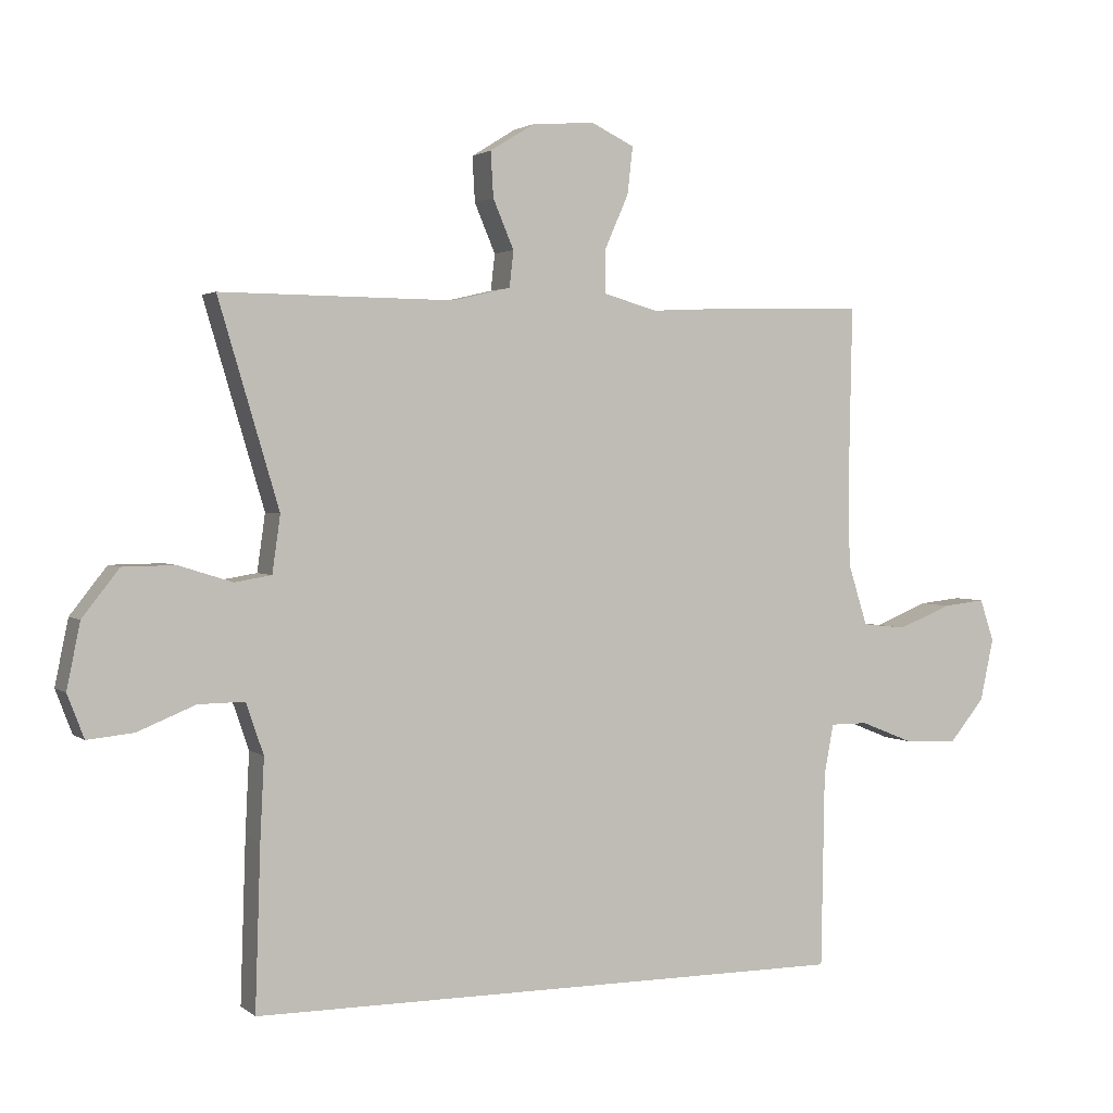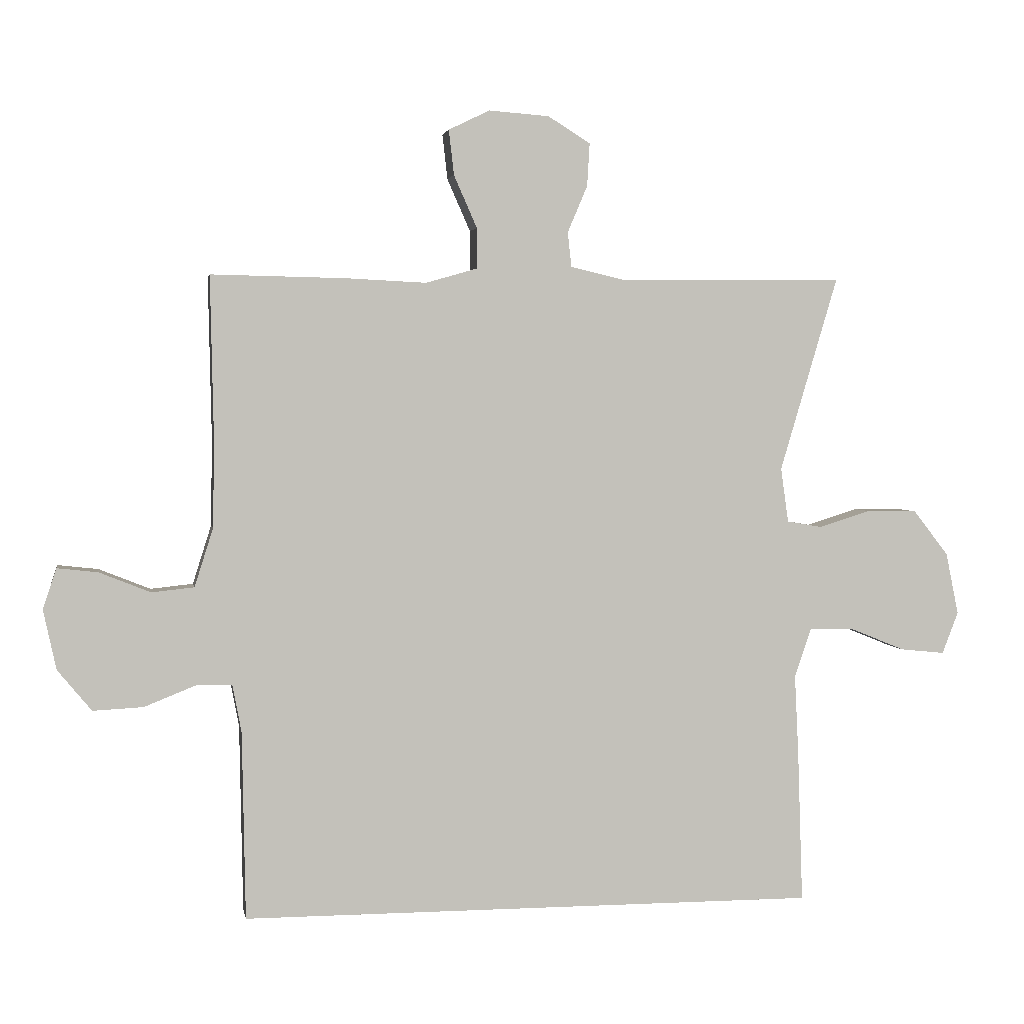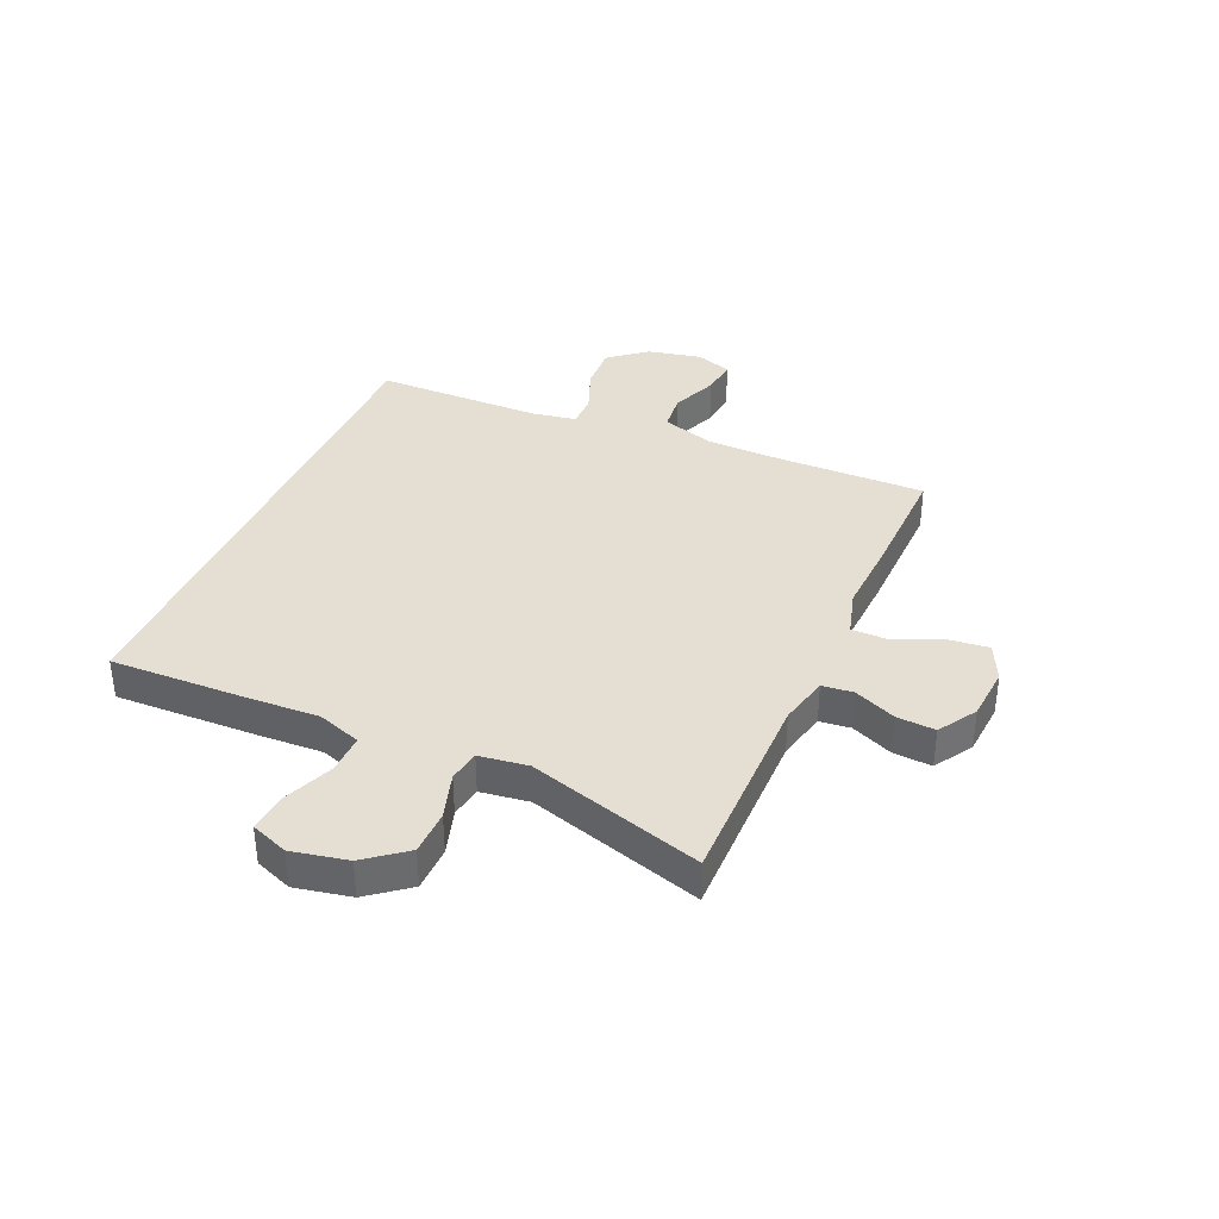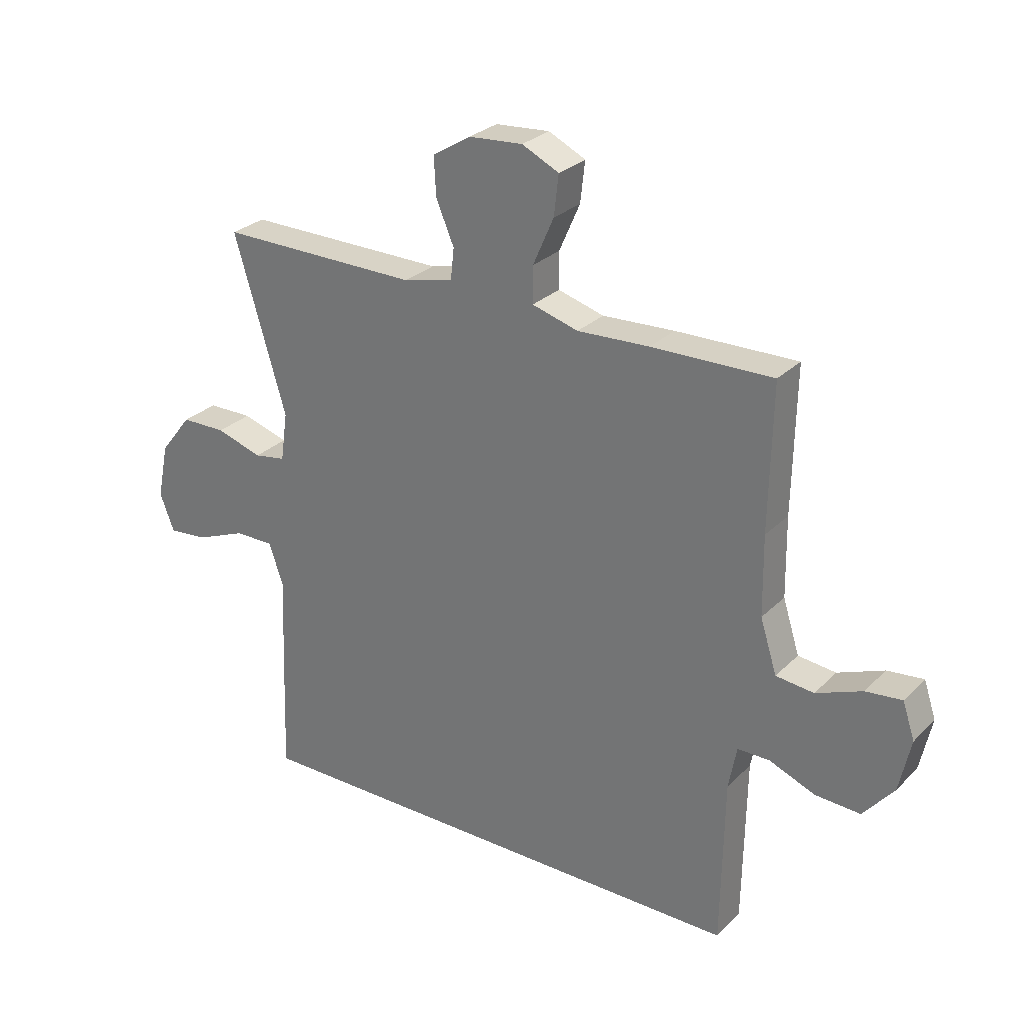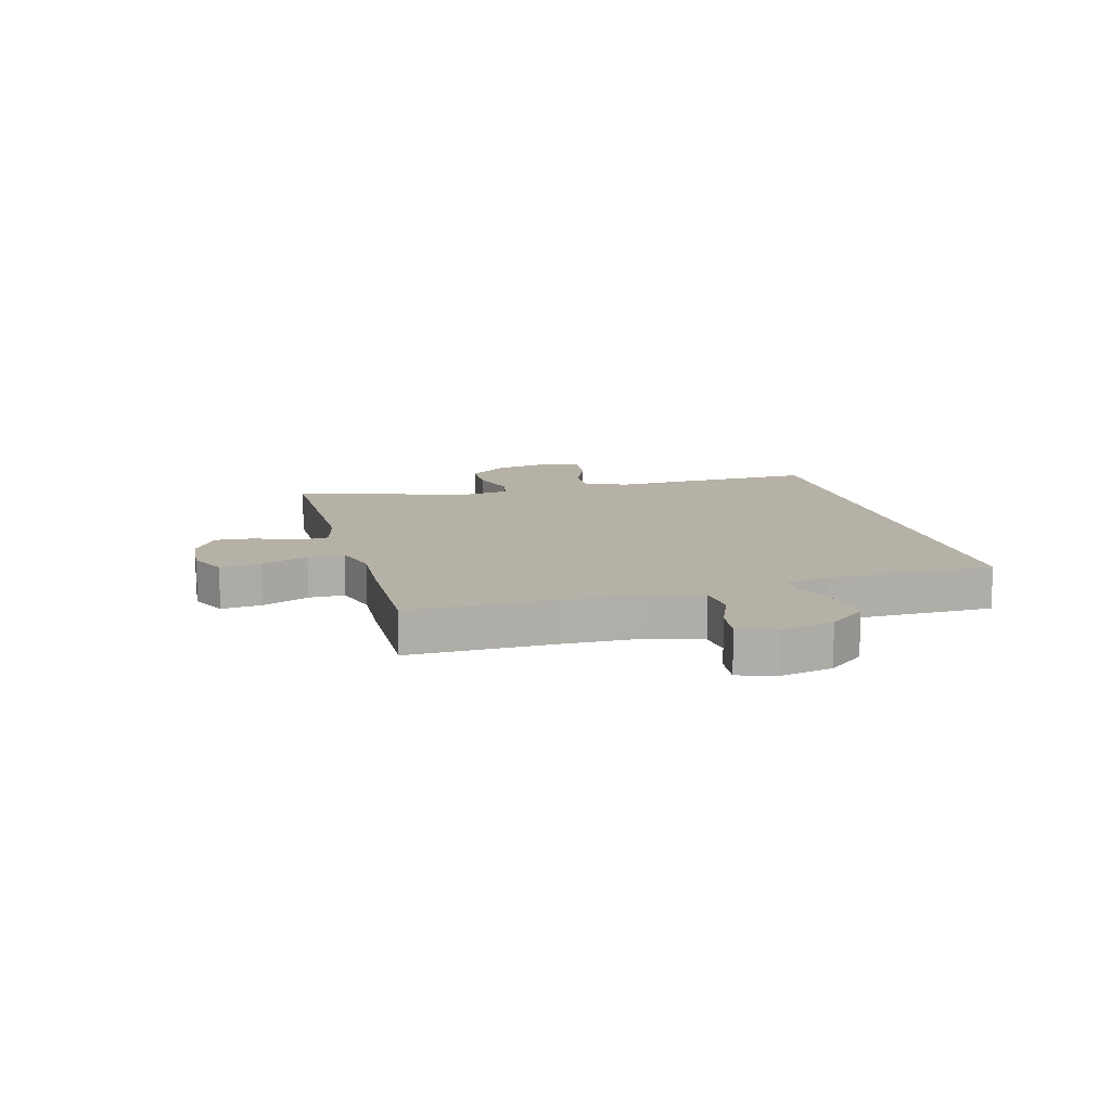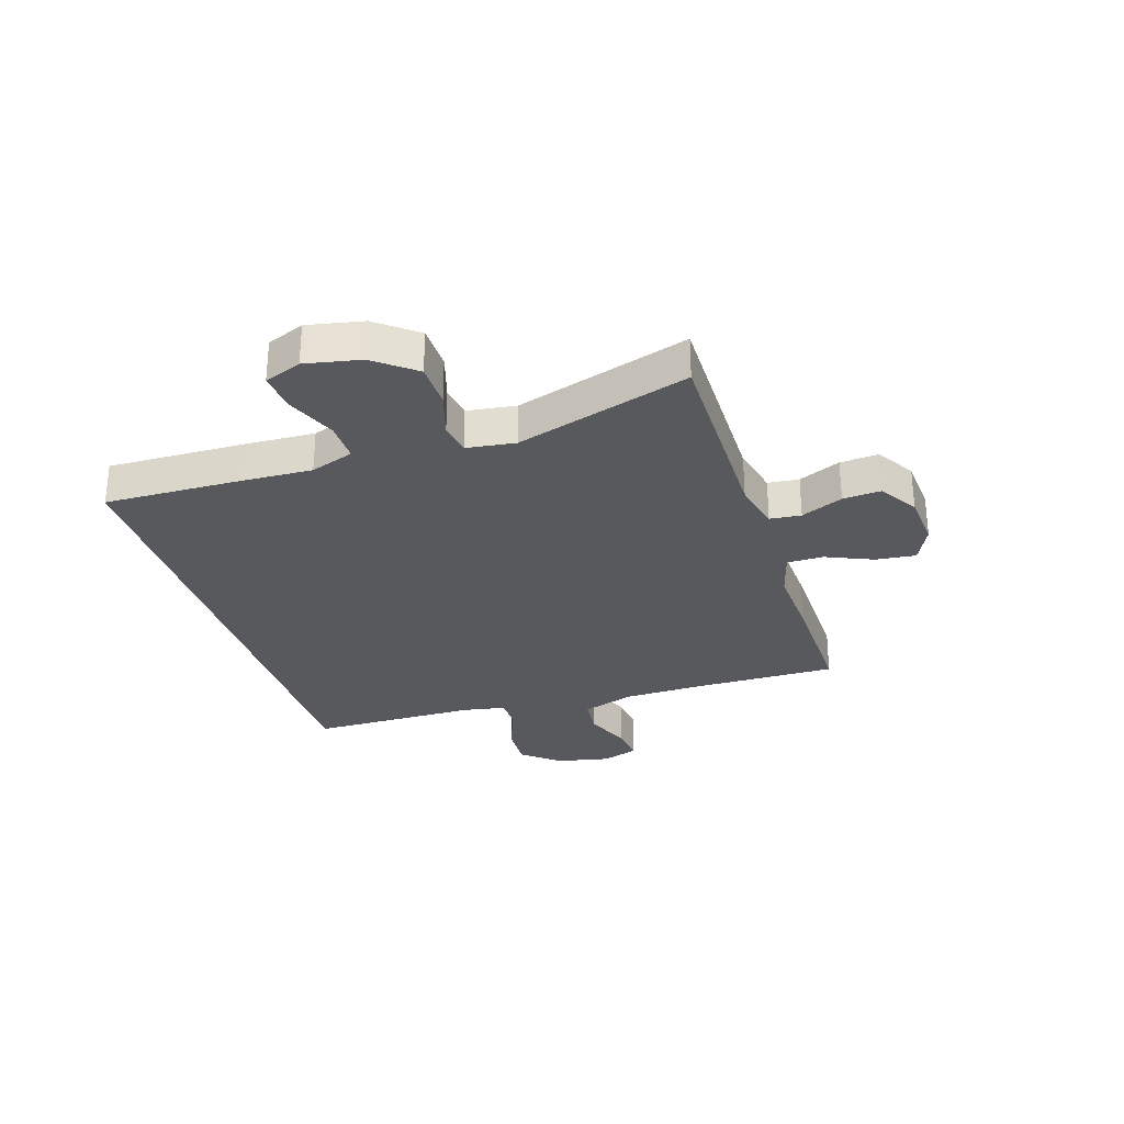
<metadata>
{"format":"obj","ext":"obj","renderer":"f3d","projection":"perspective","resolution":1024,"background":"white","views":[{"elev":2.2,"azim":-23.9,"up":"+Z"},{"elev":2.7,"azim":170.1,"up":"+Z"},{"elev":37.0,"azim":-66.2,"up":"+Y"},{"elev":27.8,"azim":34.7,"up":"+Z"},{"elev":12.1,"azim":75.2,"up":"+Y"},{"elev":-29.9,"azim":-72.1,"up":"+Y"}]}
</metadata>
<code>
v -0.449 0.07 -0.5
v -0.441 0.07 -0.259
v -0.435 0.07 -0.138
v -0.461 0.07 -0.062
v -0.53 0.07 -0.063
v -0.616 0.07 -0.098
v -0.685 0.07 -0.105
v -0.71 0.07 -0.04
v -0.69 0.07 0.057
v -0.635 0.07 0.127
v -0.557 0.07 0.128
v -0.477 0.07 0.103
v -0.422 0.07 0.112
v -0.41 0.07 0.197
v -0.5 0.07 0.5
v -0.152 0.07 0.497
v -0.066 0.07 0.517
v -0.06 0.07 0.571
v -0.091 0.07 0.644
v -0.095 0.07 0.711
v -0.029 0.07 0.752
v 0.065 0.07 0.759
v 0.129 0.07 0.728
v 0.121 0.07 0.658
v 0.085 0.07 0.576
v 0.085 0.07 0.513
v 0.165 0.07 0.49
v 0.29 0.07 0.496
v 0.5 0.07 0.5
v 0.495 0.07 0.249
v 0.497 0.07 0.111
v 0.526 0.07 0.019
v 0.592 0.07 0.012
v 0.672 0.07 0.044
v 0.735 0.07 0.051
v 0.756 0.07 -0.012
v 0.736 0.07 -0.105
v 0.683 0.07 -0.169
v 0.605 0.07 -0.165
v 0.525 0.07 -0.133
v 0.469 0.07 -0.133
v 0.455 0.07 -0.208
v 0.45 0.07 -0.5
v -0.449 0 -0.5
v -0.441 0 -0.259
v -0.435 0 -0.138
v -0.461 0 -0.062
v -0.53 0 -0.063
v -0.616 0 -0.098
v -0.685 0 -0.105
v -0.71 0 -0.04
v -0.69 0 0.057
v -0.635 0 0.127
v -0.557 0 0.128
v -0.477 0 0.103
v -0.422 0 0.112
v -0.41 0 0.197
v -0.5 0 0.5
v -0.152 0 0.497
v -0.066 0 0.517
v -0.06 0 0.571
v -0.091 0 0.644
v -0.095 0 0.711
v -0.029 0 0.752
v 0.065 0 0.759
v 0.129 0 0.728
v 0.121 0 0.658
v 0.085 0 0.576
v 0.085 0 0.513
v 0.165 0 0.49
v 0.29 0 0.496
v 0.5 0 0.5
v 0.495 0 0.249
v 0.497 0 0.111
v 0.526 0 0.019
v 0.592 0 0.012
v 0.672 0 0.044
v 0.735 0 0.051
v 0.756 0 -0.012
v 0.736 0 -0.105
v 0.683 0 -0.169
v 0.605 0 -0.165
v 0.525 0 -0.133
v 0.469 0 -0.133
v 0.455 0 -0.208
v 0.45 0 -0.5
f 1 2 3
f 43 1 3
f 42 43 3
f 41 42 3 4
f 40 41 4
f 38 39 40
f 37 38 40
f 36 37 40
f 35 36 40
f 34 35 40
f 33 34 40
f 32 33 40 4
f 31 32 4 5
f 30 31 5
f 29 30 5
f 28 29 5
f 27 28 5
f 5 6 7
f 27 5 7
f 26 27 7
f 23 24 25
f 22 23 25
f 21 22 25
f 20 21 25
f 19 20 25
f 18 19 25
f 17 18 25 26
f 16 17 26
f 14 15 16
f 13 14 16 26
f 10 11 12
f 9 10 12
f 8 9 12
f 7 8 12
f 7 12 13
f 7 13 26
f 46 45 44
f 46 44 86
f 46 86 85
f 47 46 85 84
f 47 84 83
f 83 82 81
f 83 81 80
f 83 80 79
f 83 79 78
f 83 78 77
f 83 77 76
f 47 83 76 75
f 48 47 75 74
f 48 74 73
f 48 73 72
f 48 72 71
f 48 71 70
f 50 49 48
f 50 48 70
f 50 70 69
f 68 67 66
f 68 66 65
f 68 65 64
f 68 64 63
f 68 63 62
f 68 62 61
f 69 68 61 60
f 69 60 59
f 59 58 57
f 69 59 57 56
f 55 54 53
f 55 53 52
f 55 52 51
f 55 51 50
f 56 55 50
f 69 56 50
f 1 44 45 2
f 2 45 46 3
f 3 46 47 4
f 4 47 48 5
f 5 48 49 6
f 6 49 50 7
f 7 50 51 8
f 8 51 52 9
f 9 52 53 10
f 10 53 54 11
f 11 54 55 12
f 12 55 56 13
f 13 56 57 14
f 14 57 58 15
f 15 58 59 16
f 16 59 60 17
f 17 60 61 18
f 18 61 62 19
f 19 62 63 20
f 20 63 64 21
f 21 64 65 22
f 22 65 66 23
f 23 66 67 24
f 24 67 68 25
f 25 68 69 26
f 26 69 70 27
f 27 70 71 28
f 28 71 72 29
f 29 72 73 30
f 30 73 74 31
f 31 74 75 32
f 32 75 76 33
f 33 76 77 34
f 34 77 78 35
f 35 78 79 36
f 36 79 80 37
f 37 80 81 38
f 38 81 82 39
f 39 82 83 40
f 40 83 84 41
f 41 84 85 42
f 42 85 86 43
f 43 86 44 1

</code>
